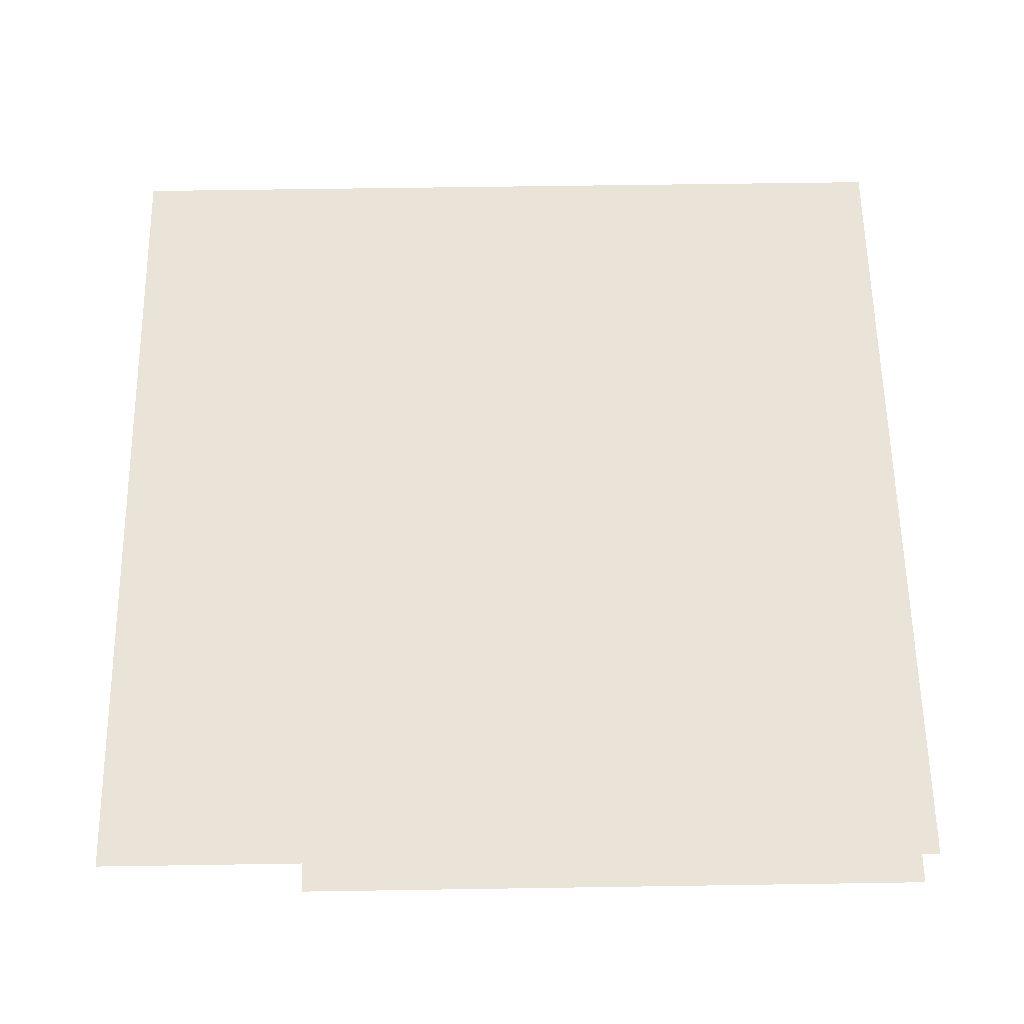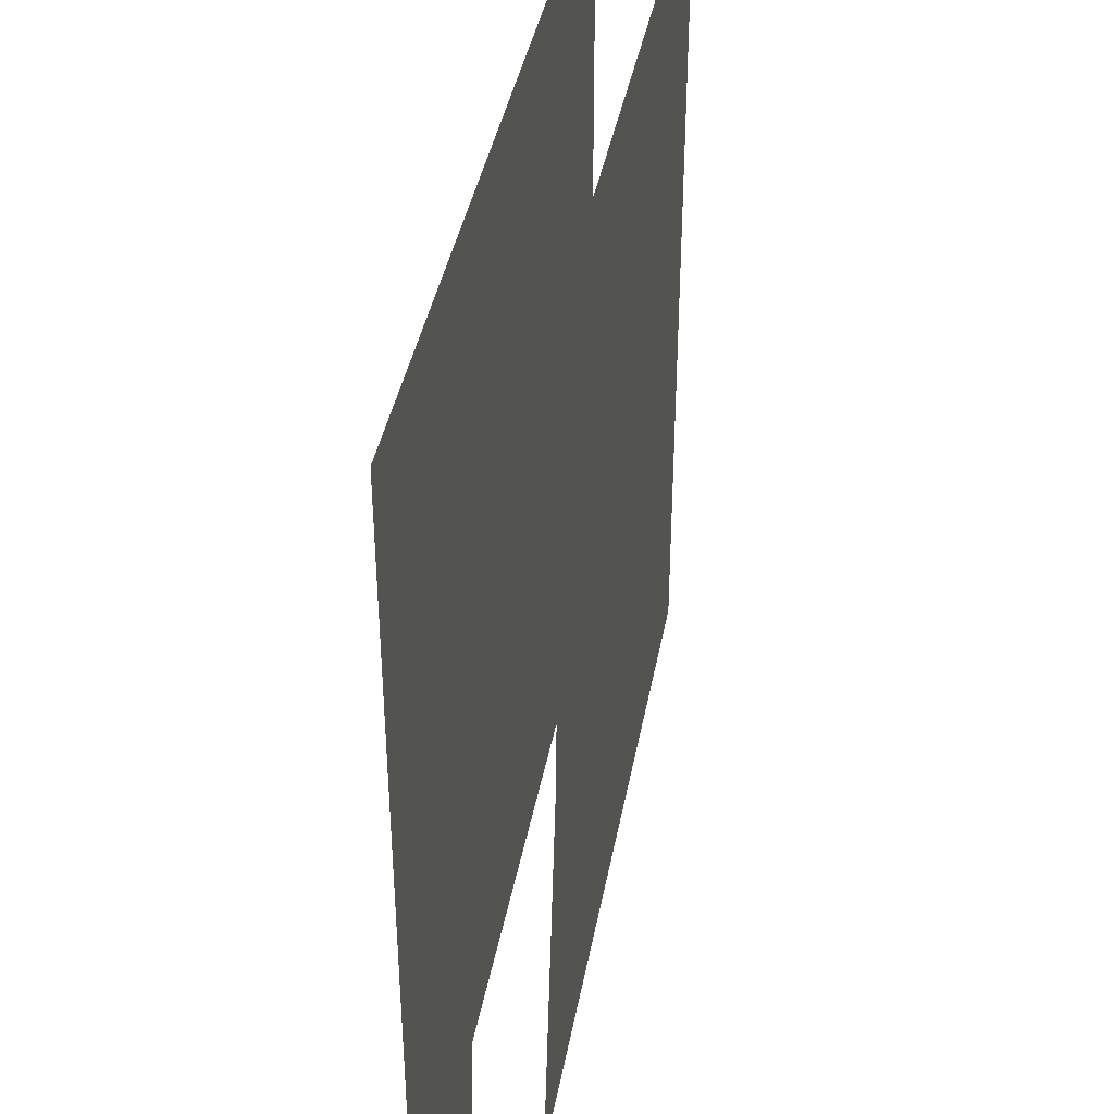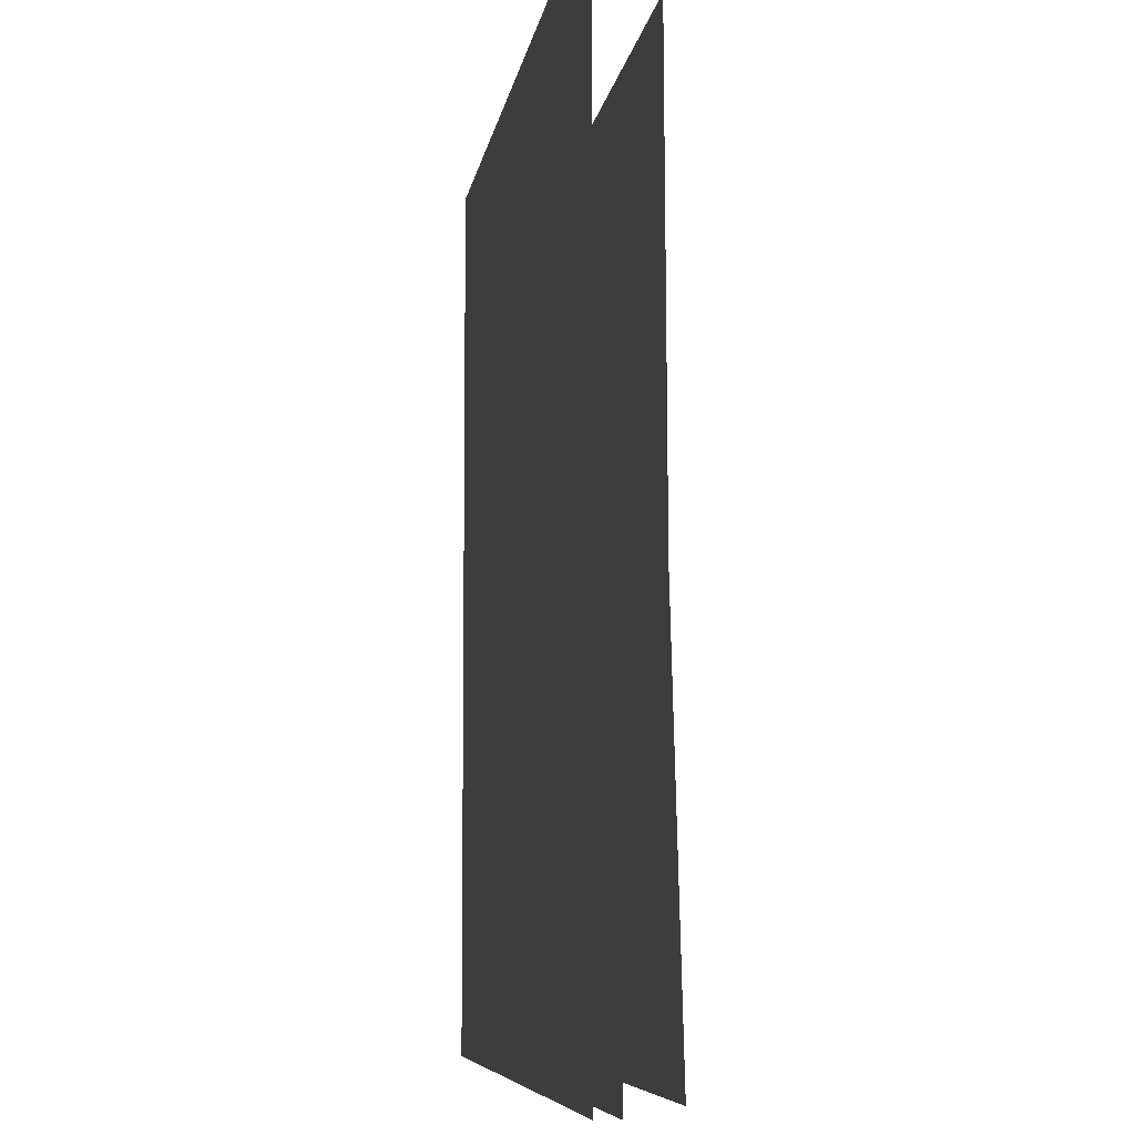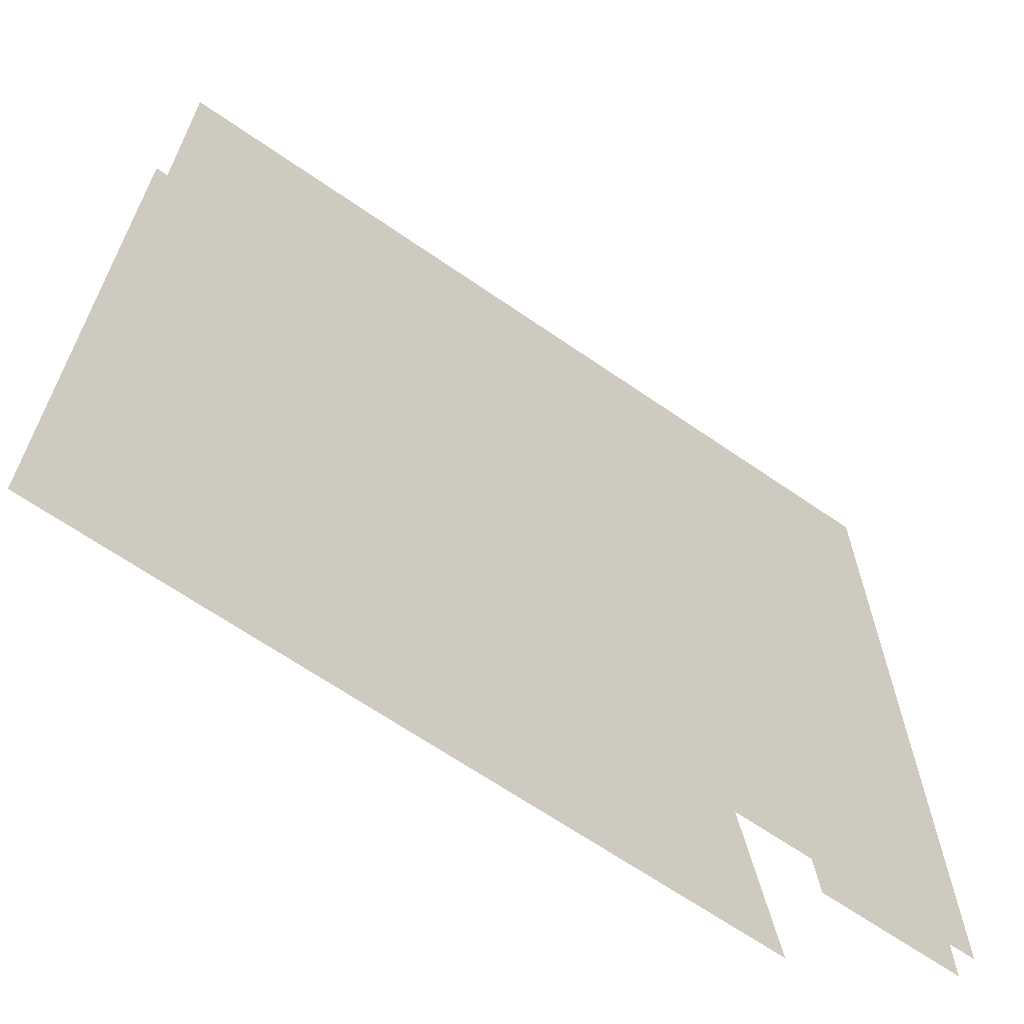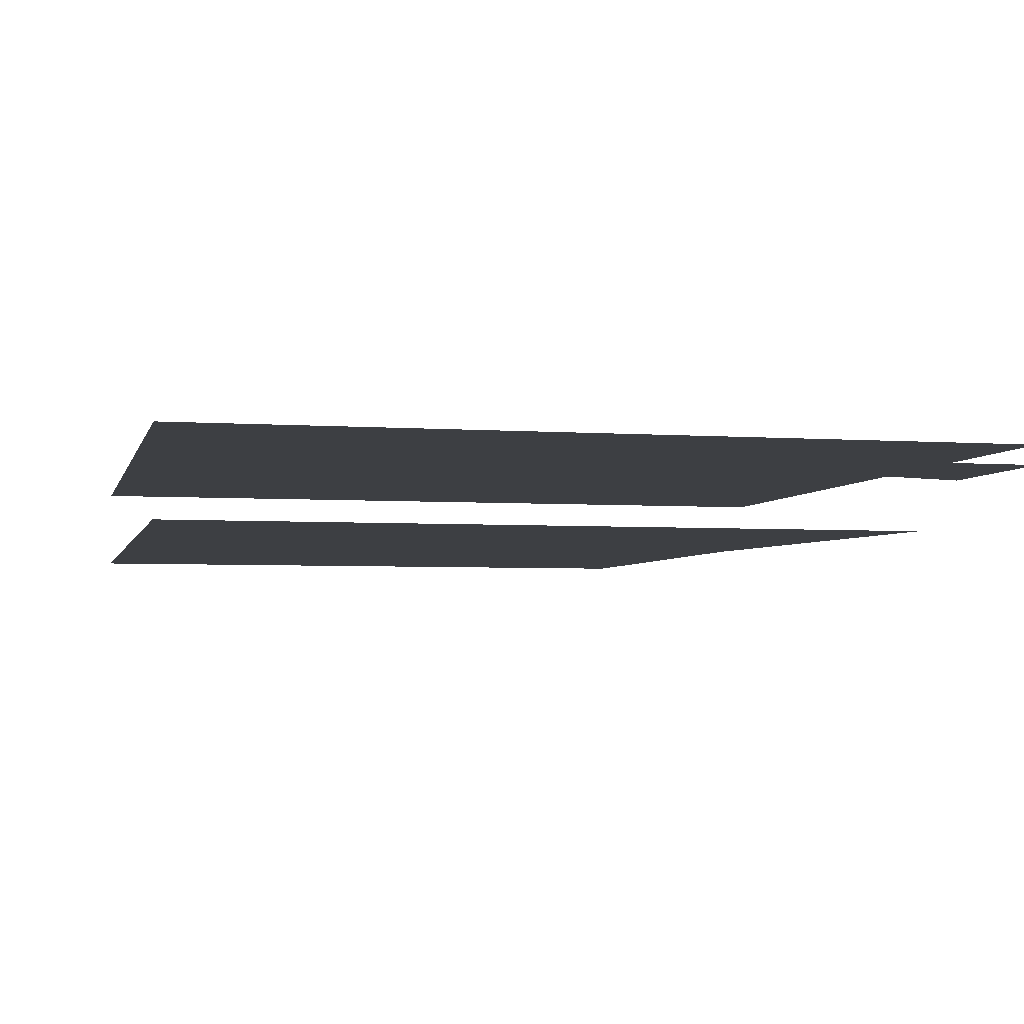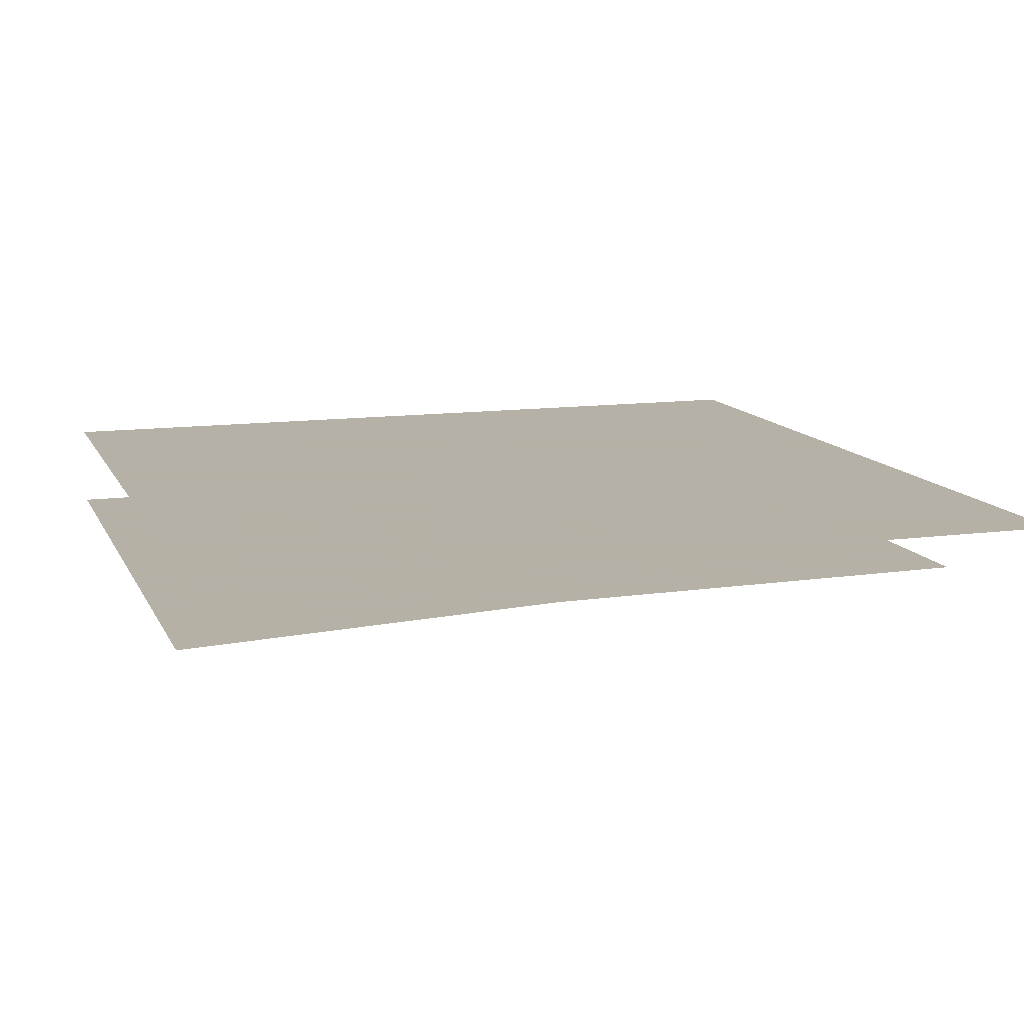
<metadata>
{"format":"obj","ext":"obj","renderer":"f3d","projection":"perspective","resolution":1024,"background":"white","views":[{"elev":60.9,"azim":-0.9,"up":"+Y"},{"elev":40.4,"azim":-79.6,"up":"+Z"},{"elev":-7.1,"azim":-98.1,"up":"+Z"},{"elev":-66.1,"azim":145.2,"up":"+Z"},{"elev":-4.1,"azim":166.6,"up":"+Y"},{"elev":12.1,"azim":-107.8,"up":"+Y"}]}
</metadata>
<code>
o item/sliding_piece/12
v -64 3 -49
v -64 3 -64
v -43 3 -64
v -42 3 -54
v -64 3 -37
v -41 3 -44
v -64 6 -32
v -64 6 -64
v 64 6 -64
v 64 6 -32
v -64 6 0
v 64 6 0
v -64 6 32
v 64 6 32
v -64 6 64
v 64 6 64
v 9 -7 64
v 8 -7 -2
v 64 -7 -3
v 64 -7 64
v -7 -7 64
v -7 -7 -4
v -20 -7 64
v -24 -7 -3
v -36 -7 -4
v -34 -7 64
v 3 -7 -64
v 64 -7 -64
v -14 -7 -64
v -31 -7 -64
v -45 -7 -64
f 1 2 3
f 1 3 4
f 1 4 5
f 5 4 6
f 7 8 9
f 7 9 10
f 7 10 11
f 11 10 12
f 11 12 13
f 13 12 14
f 13 14 15
f 15 14 16
f 17 18 19
f 17 19 20
f 21 22 18
f 21 18 17
f 23 24 22
f 23 22 21
f 25 24 23
f 25 23 26
f 18 27 28
f 18 28 19
f 22 29 27
f 22 27 18
f 24 30 29
f 24 29 22
f 31 30 24
f 31 24 25

</code>
